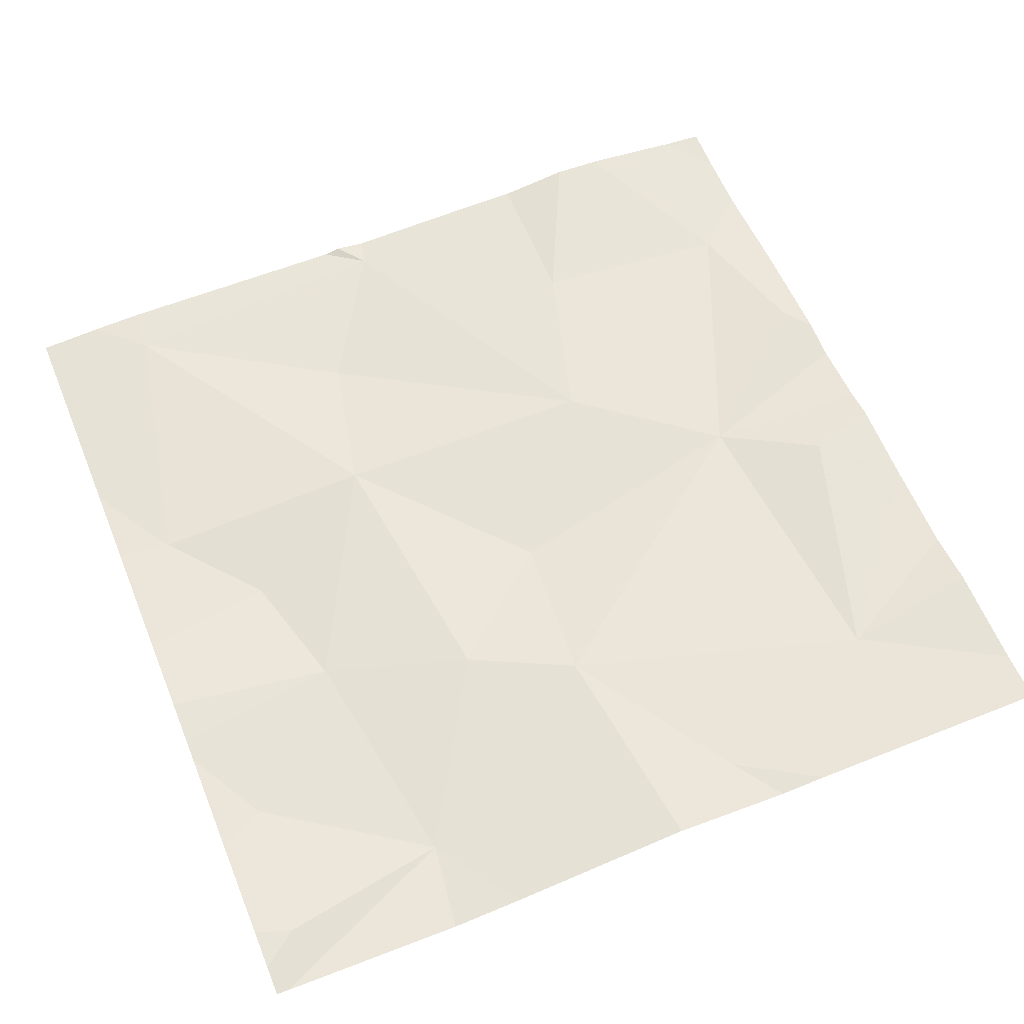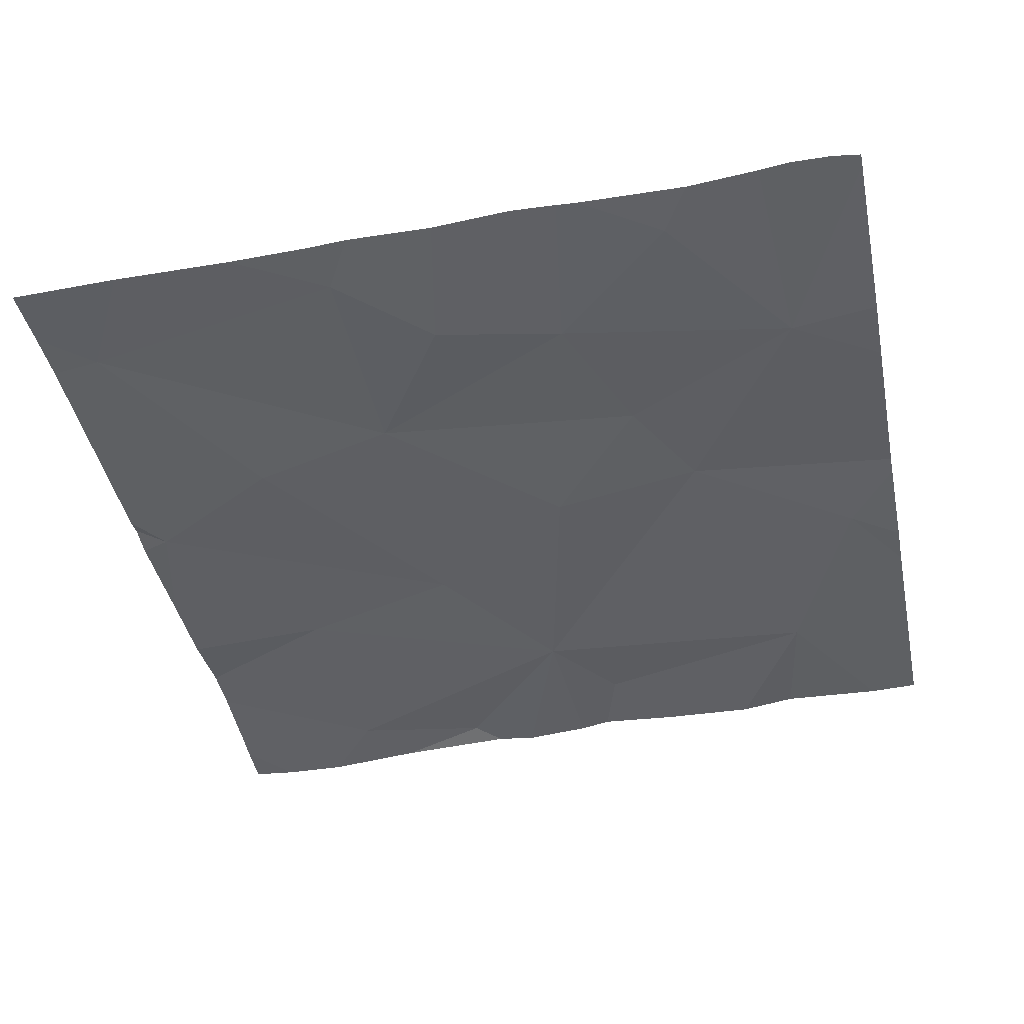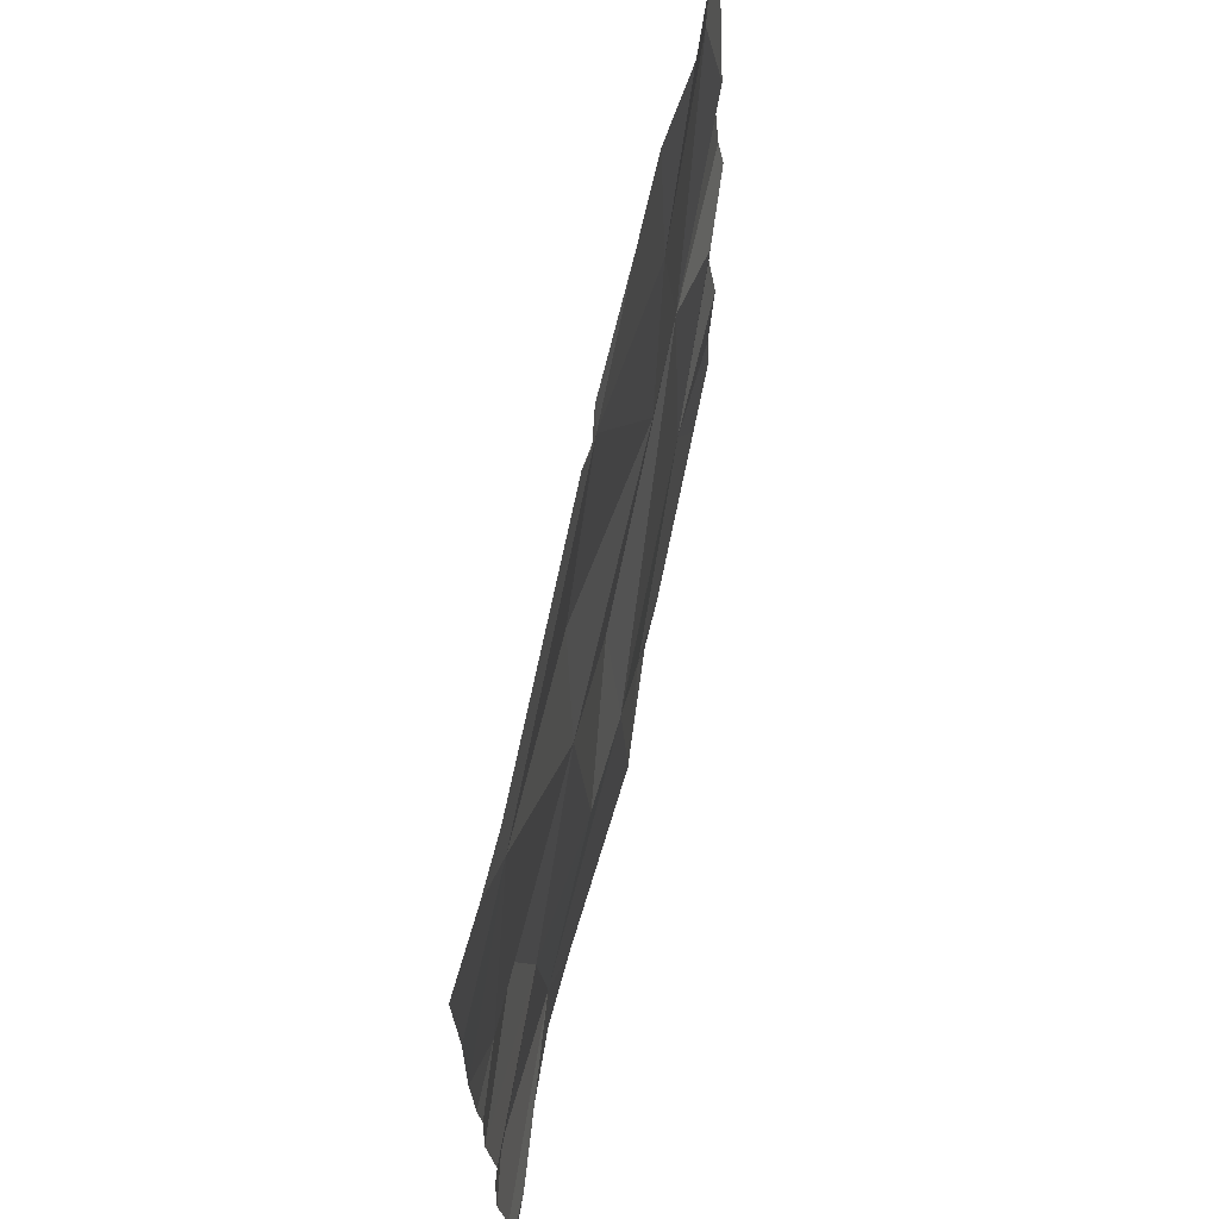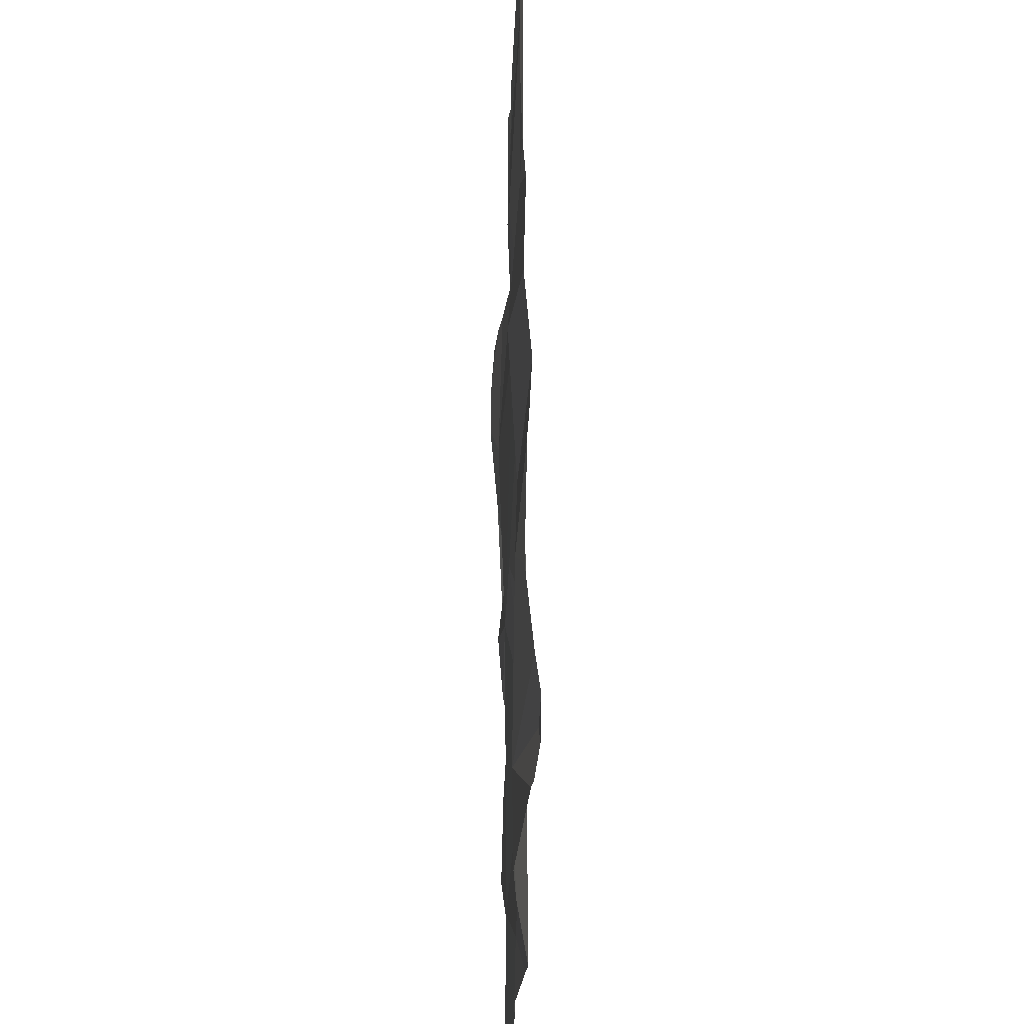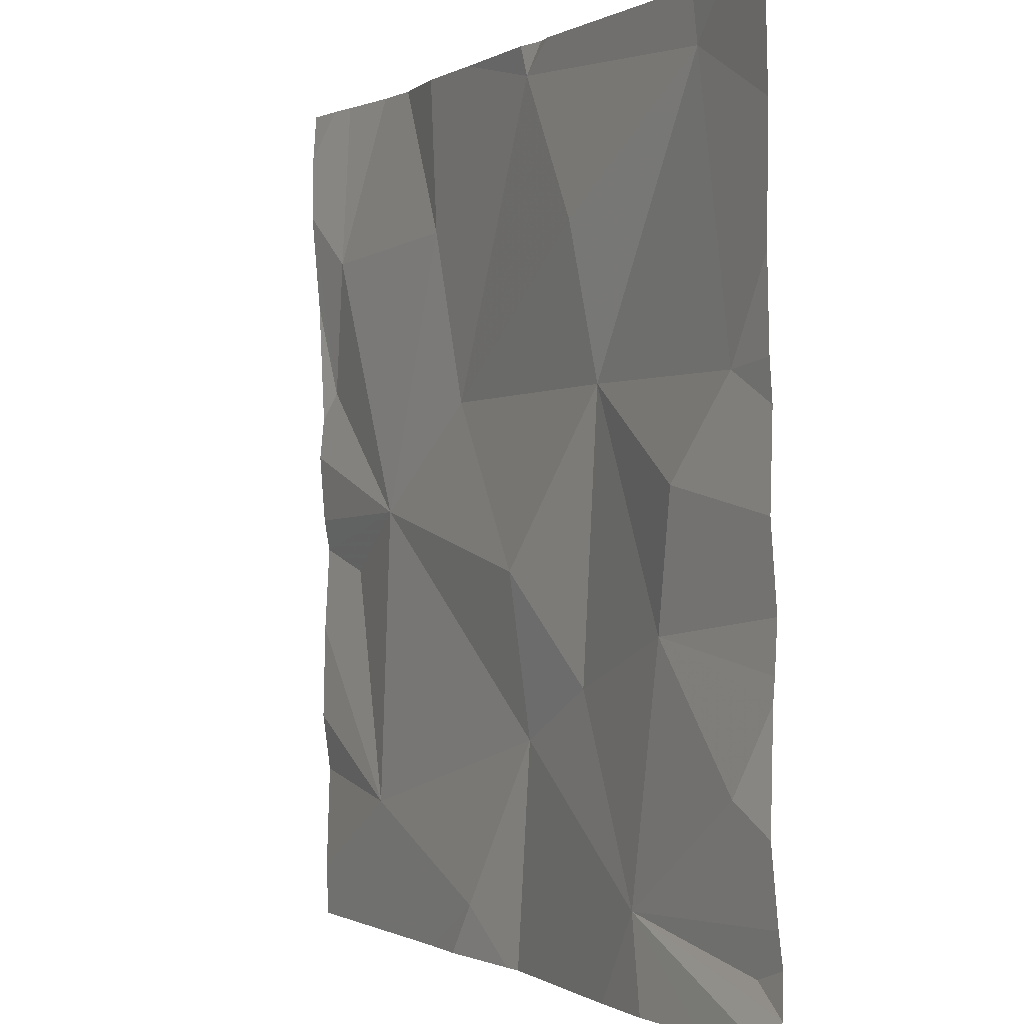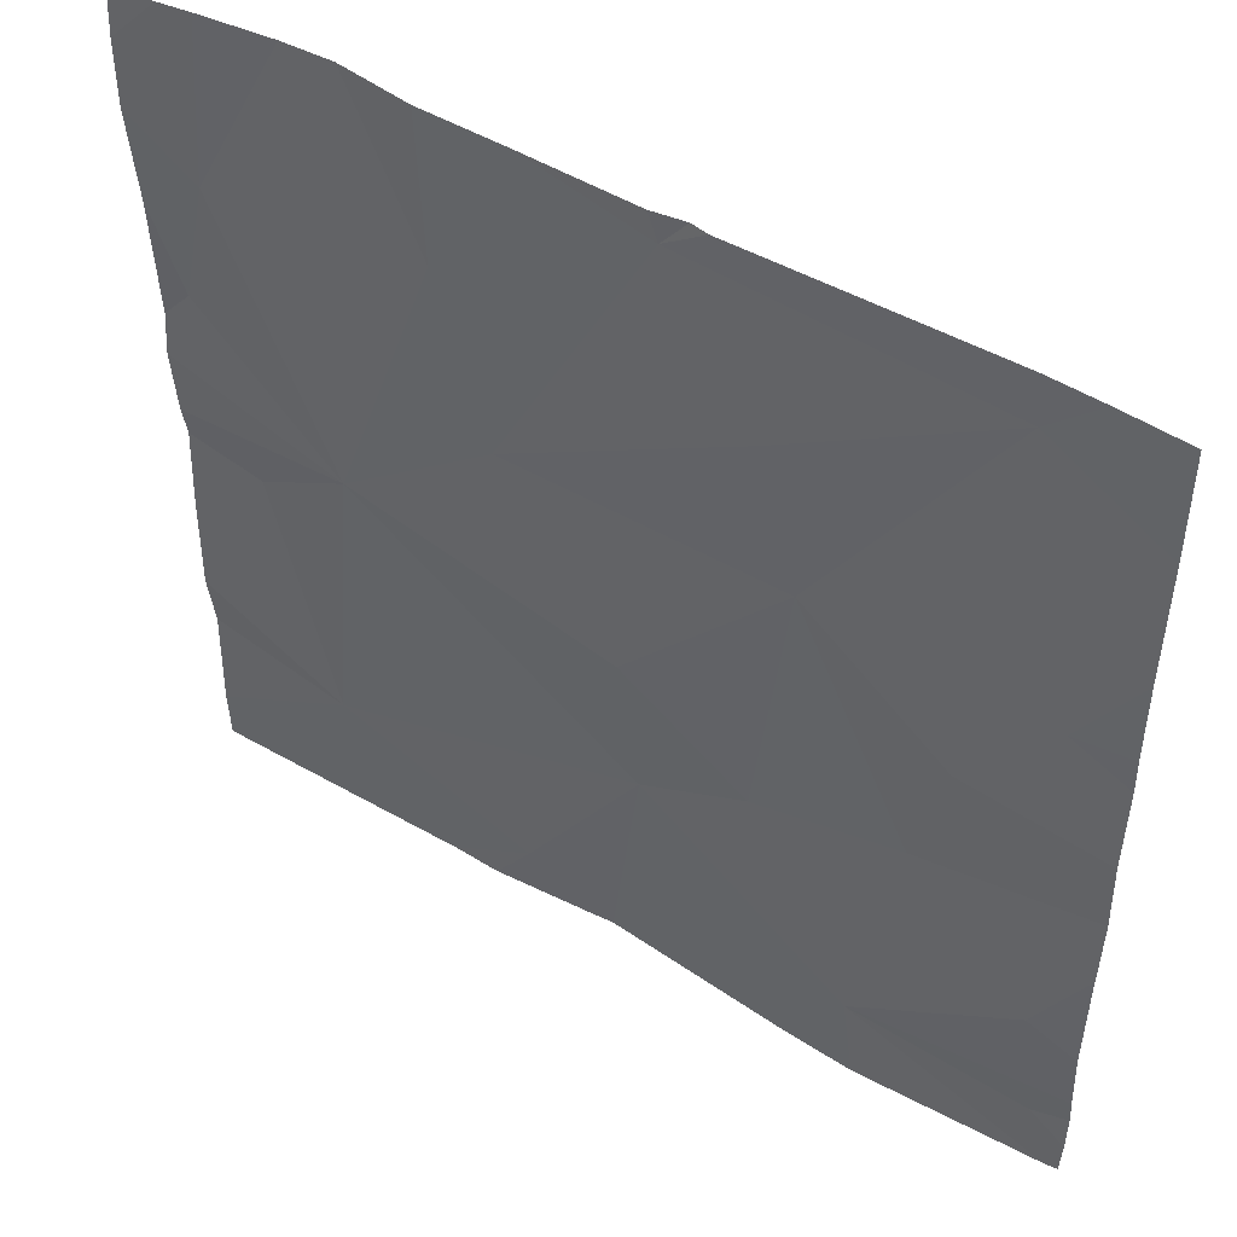
<metadata>
{"format":"obj","ext":"obj","renderer":"f3d","projection":"perspective","resolution":1024,"background":"white","views":[{"elev":59.5,"azim":-22.2,"up":"+Z"},{"elev":-42.5,"azim":-78.4,"up":"+Z"},{"elev":68.9,"azim":-78.6,"up":"+Y"},{"elev":-26.9,"azim":-92.1,"up":"+Y"},{"elev":-0.5,"azim":-118.9,"up":"+Y"},{"elev":48.8,"azim":-147.8,"up":"+Y"}]}
</metadata>
<code>
v -133.1 254.2 490.7
v -132.9 254.1 490.7
v -132.4 255 490.7
v -132.2 254.9 490.7
v -133.1 254.6 490.7
v -132.5 255 490.7
v -132.2 254.9 490.7
v -133.1 254.1 490.7
v -132.2 254.4 490.7
v -132.2 254.3 490.7
v -133 254.9 490.7
v -132.2 254.2 490.7
v -132.3 255 490.7
v -132.8 254.6 490.7
v -133 254.5 490.7
v -133 254.4 490.7
v -132.8 254.8 490.7
v -132.5 254.6 490.7
v -132.6 254.1 490.7
v -132.4 255 490.7
v -132.7 254.3 490.7
v -132.3 255 490.7
v -132.5 254.8 490.7
v -132.7 254 490.7
v -132.9 254 490.7
v -132.7 254 490.7
v -132.9 254 490.7
v -132.4 254.2 490.7
v -132.7 254.4 490.7
v -132.8 254.3 490.7
v -132.5 254 490.7
v -132.3 254 490.7
v -132.3 254.8 490.7
v -132.6 254 490.7
v -132.7 255 490.7
v -132.2 254.7 490.7
v -132.5 254 490.7
v -132.4 254.5 490.7
v -132.3 254.4 490.7
v -132.7 255 490.7
v -133.2 254.1 490.7
v -133.2 254.2 490.7
v -133.2 254.6 490.7
v -133.2 254.7 490.7
v -133.2 254.1 490.7
v -133.2 254.1 490.7
v -133.2 254.3 490.7
v -133.2 254.9 490.7
v -132.6 255 490.7
v -133 255 490.7
v -133.2 254.6 490.7
v -133.2 254.5 490.7
v -133.2 254.4 490.7
v -133.2 254.4 490.7
v -132.2 254.6 490.7
v -132.2 254.6 490.7
v -132.2 254.5 490.7
v -132.2 254.8 490.7
v -132.7 255 490.7
v -132.2 254.1 490.7
v -132.2 254.5 490.7
v -132.5 254 490.7
v -133 254 490.7
v -133.1 254 490.7
v -133.2 254 490.7
v -132.2 254 490.7
v -132.8 255 490.7
v -133.1 255 490.7
v -133.2 255 490.7
v -132.2 255 490.7
f 41 1 42
f 58 36 56
f 64 2 46
f 57 39 9
f 67 40 59
f 2 8 46
f 5 14 11
f 8 2 41
f 56 36 55
f 15 5 51
f 16 15 52
f 55 38 61
f 44 11 48
f 47 16 54
f 17 14 18
f 19 21 24
f 24 2 26
f 63 2 64
f 29 14 30
f 59 40 35
f 7 33 4
f 2 21 30
f 36 38 55
f 39 28 9
f 62 19 31
f 40 17 18
f 35 40 49
f 37 19 34
f 23 18 38
f 28 38 21
f 29 21 38
f 49 40 6
f 38 39 57
f 30 21 29
f 23 40 18
f 40 23 6
f 3 33 20
f 18 29 38
f 14 29 18
f 38 33 23
f 36 33 38
f 16 1 2
f 16 30 14
f 17 40 11
f 50 40 67
f 14 17 11
f 5 15 14
f 16 2 30
f 20 33 13
f 14 15 16
f 21 19 28
f 39 38 28
f 32 28 19
f 4 36 58
f 41 2 1
f 27 2 25
f 42 1 47
f 43 5 44
f 13 33 22
f 26 2 27
f 44 5 11
f 32 19 62
f 45 8 41
f 46 8 45
f 4 33 36
f 22 7 70
f 47 1 16
f 48 11 68
f 33 7 22
f 34 19 24
f 64 46 65
f 51 5 43
f 9 28 10
f 52 15 51
f 24 21 2
f 53 16 52
f 10 28 12
f 54 16 53
f 12 28 60
f 6 23 3
f 3 23 33
f 25 2 63
f 60 28 32
f 31 19 37
f 61 38 57
f 50 11 40
f 66 60 32
f 68 11 50
f 69 48 68

</code>
